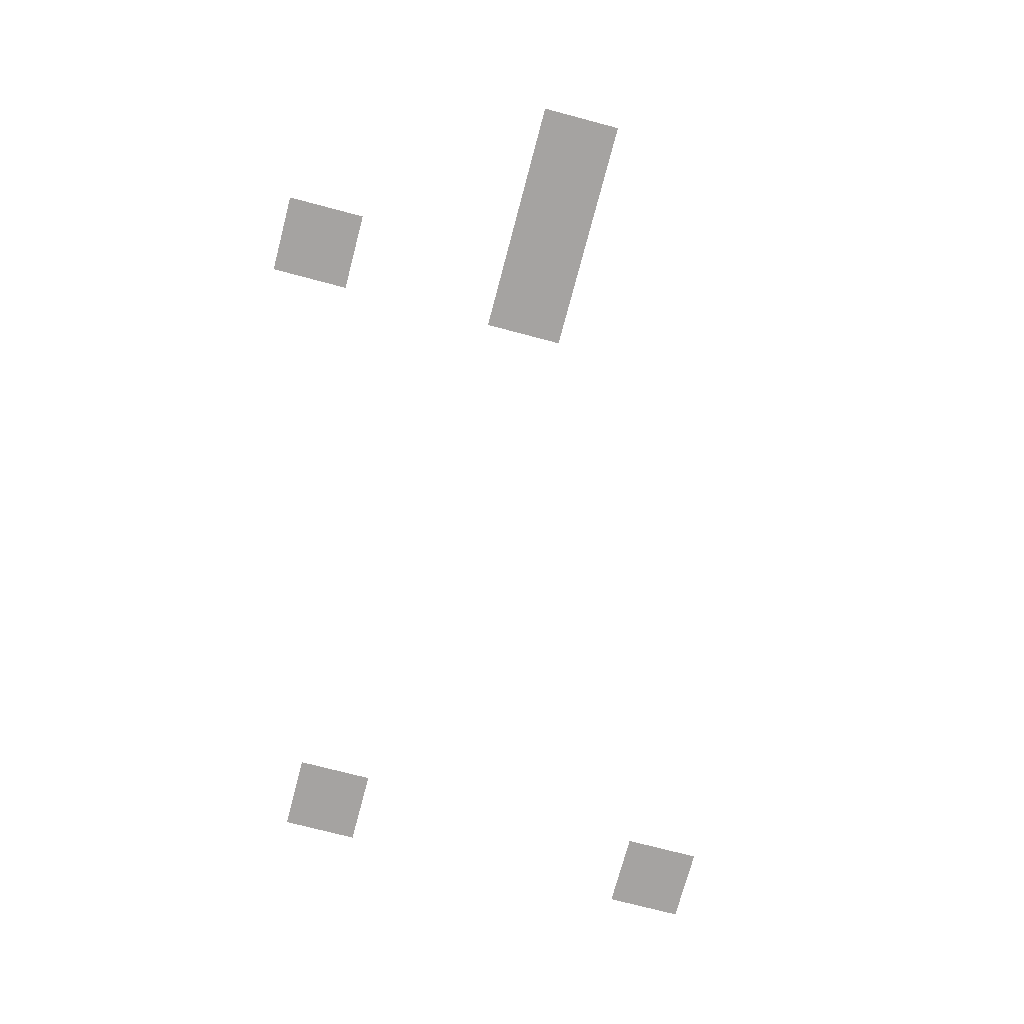
<metadata>
{"format":"obj","ext":"obj","renderer":"f3d","projection":"perspective","resolution":1024,"background":"white","views":[{"elev":-73.1,"azim":-104.8,"up":"+Z"}]}
</metadata>
<code>
v -264 -84 0
v -276 -84 0
v -276 -72 0
v -264 -72 0
v -168 -108 0
v -180 -108 0
v -180 -96 0
v -168 -96 0
v -264 -120 0
v -276 -120 0
v -276 -108 0
v -264 -108 0
v -276 -120 0
v -288 -120 0
v -288 -108 0
v -276 -108 0
v -288 -120 0
v -300 -120 0
v -300 -108 0
v -288 -108 0
v -168 -168 0
v -180 -168 0
v -180 -156 0
v -168 -156 0
g fase1_mesh_0020
f 1 2 3 4
f 5 6 7 8
f 9 10 11 12
f 13 14 15 16
f 17 18 19 20
f 21 22 23 24

</code>
